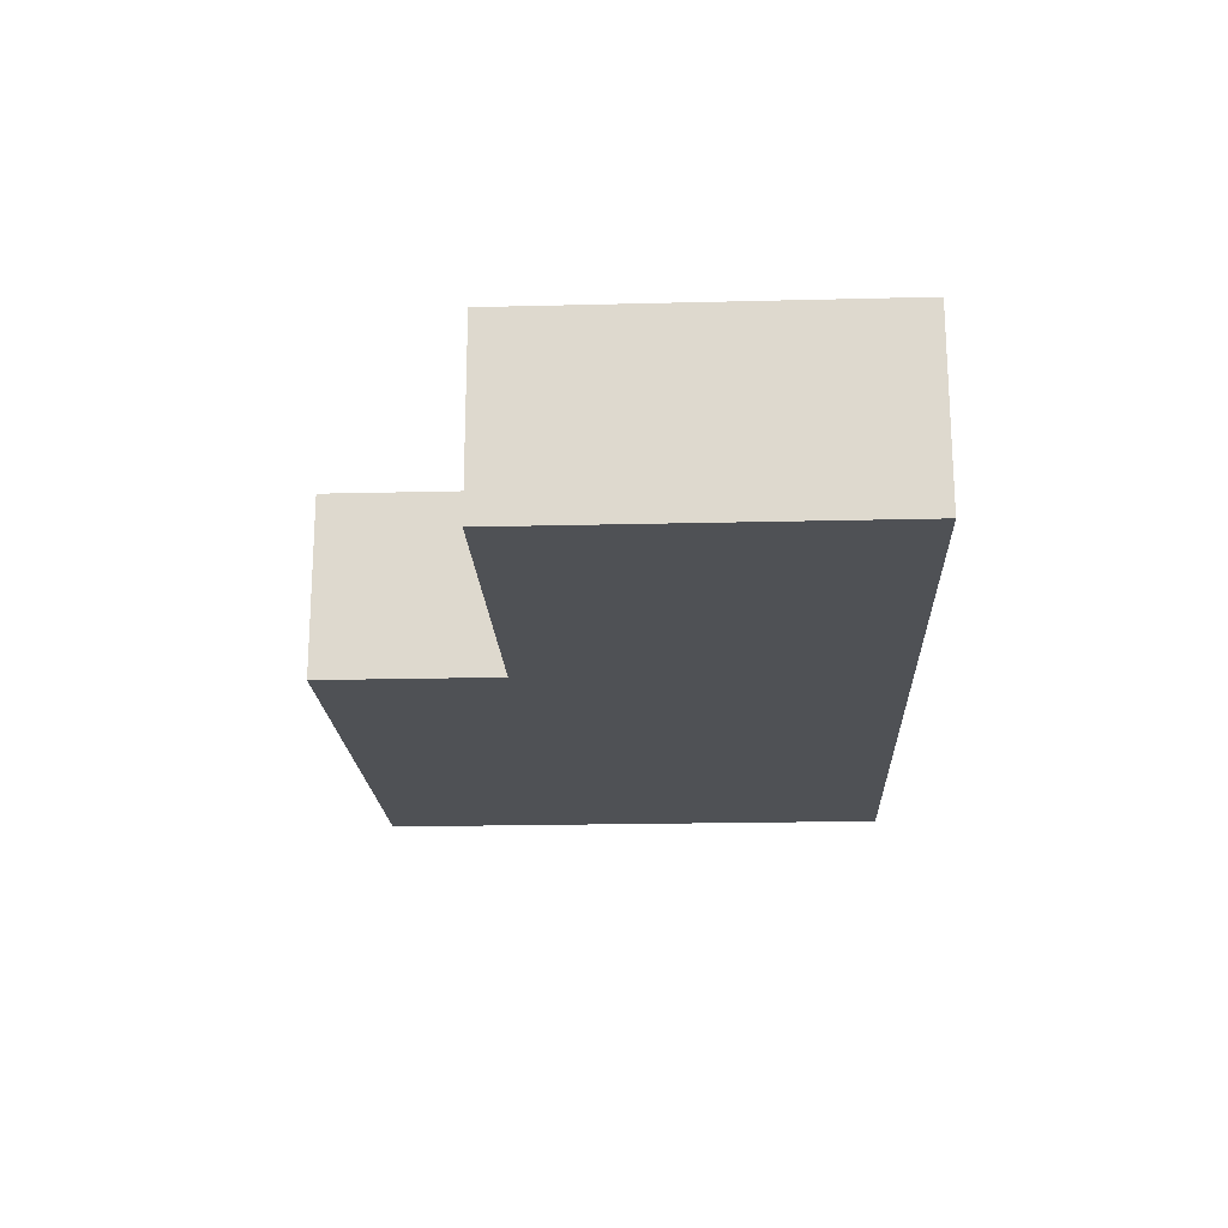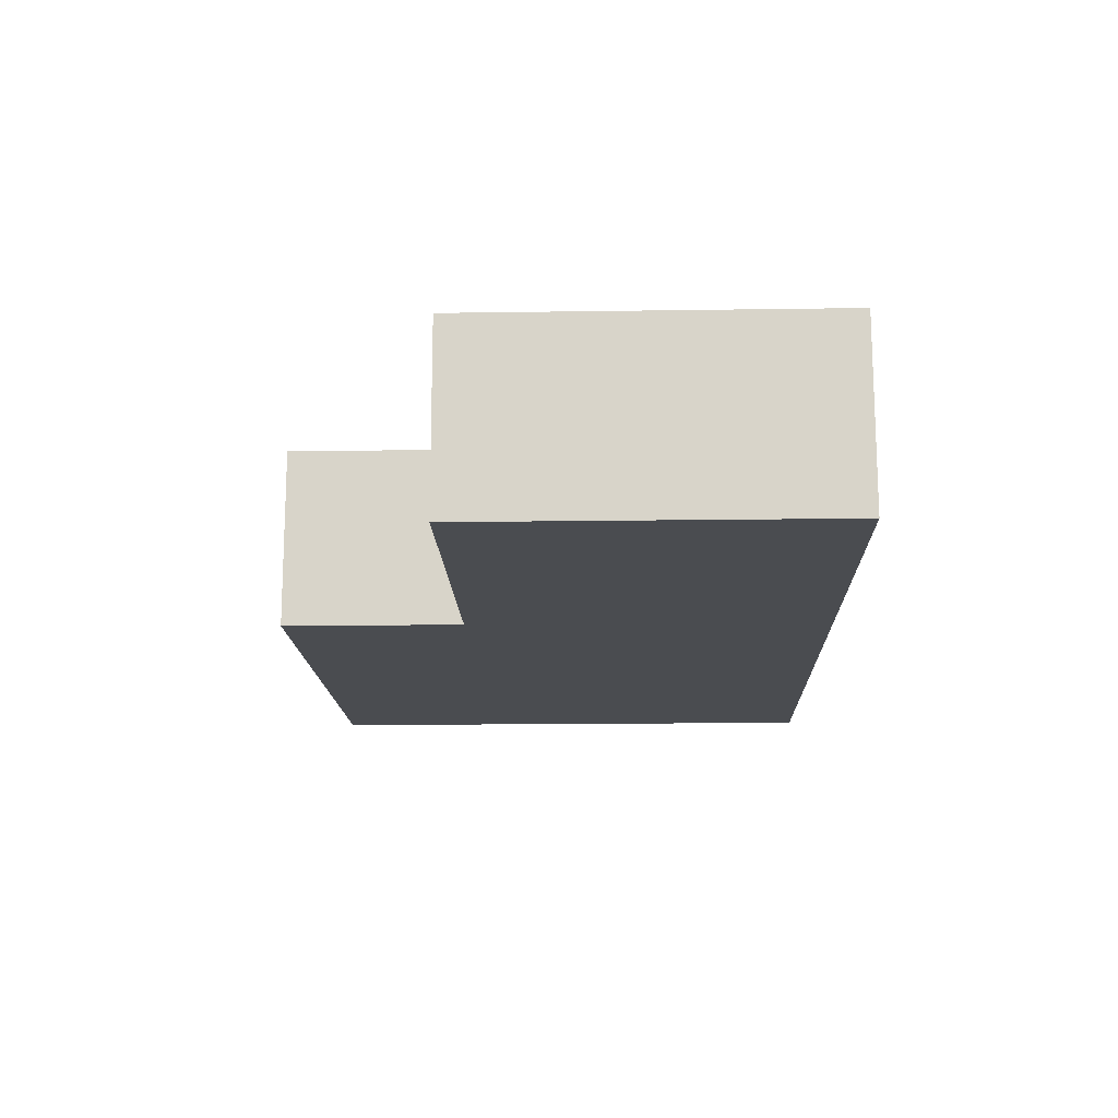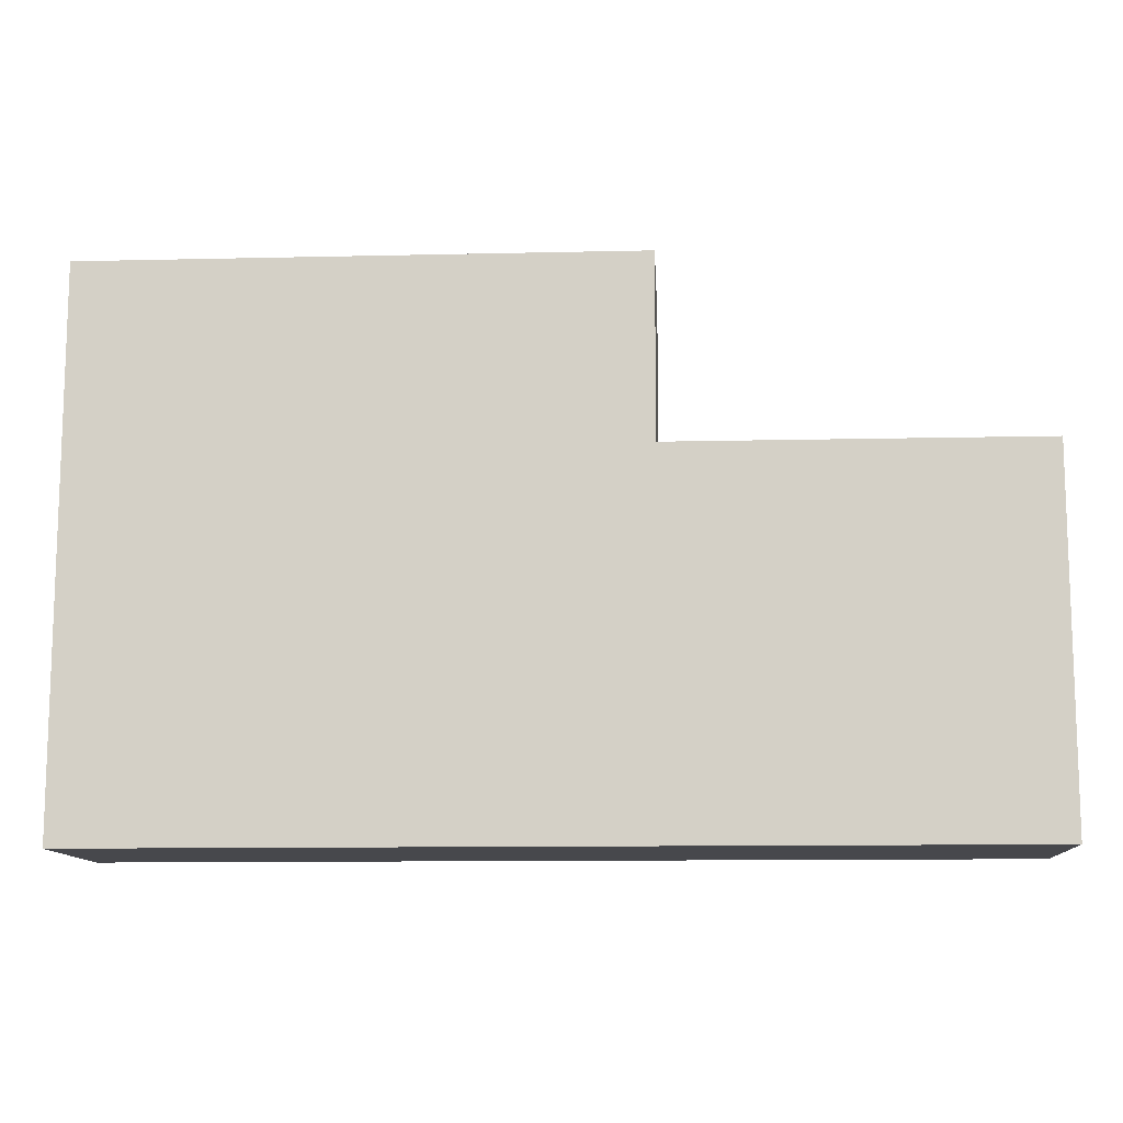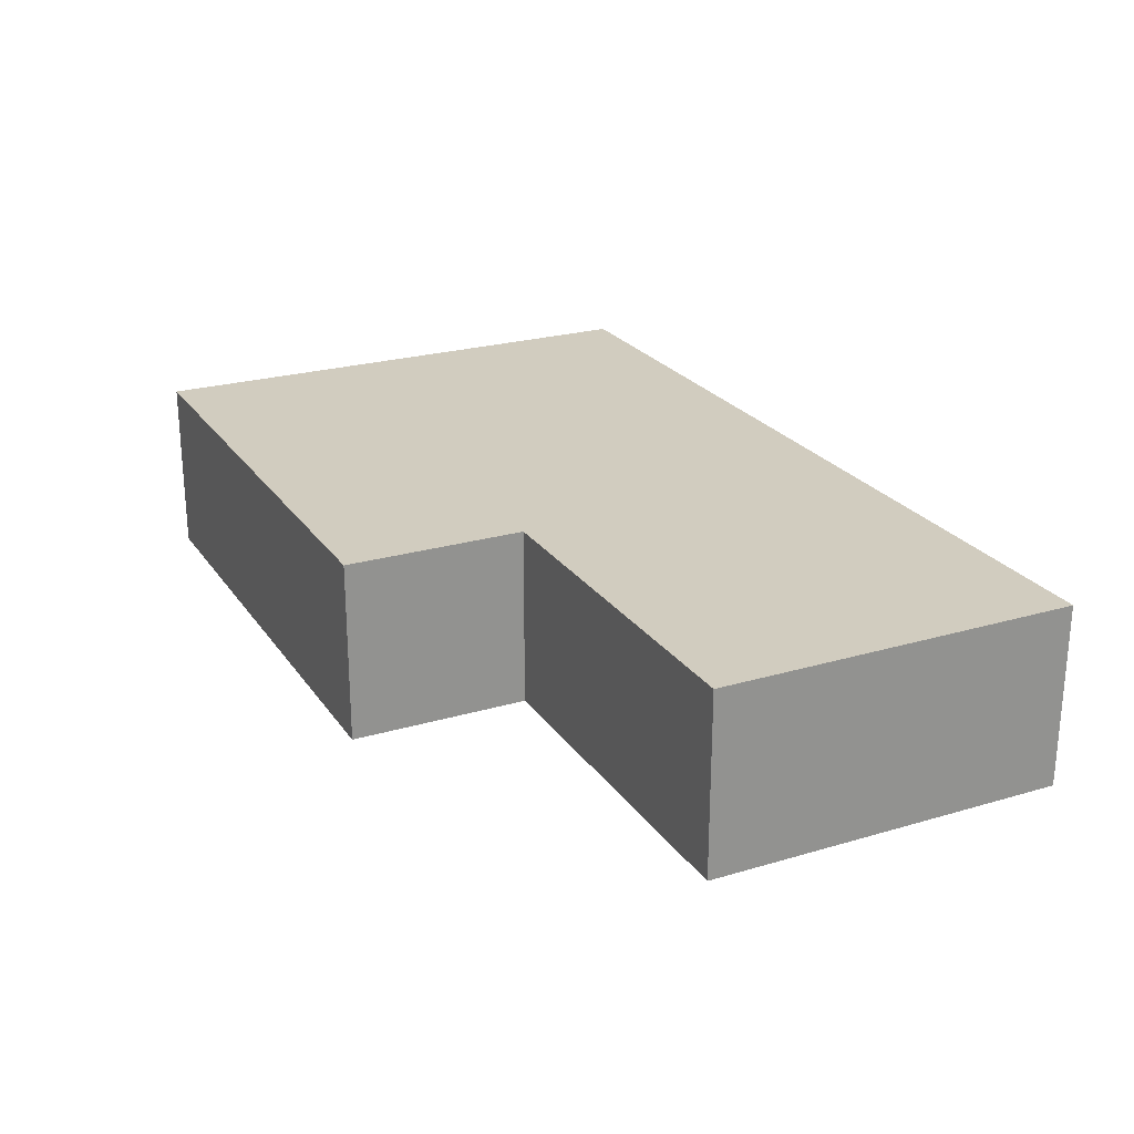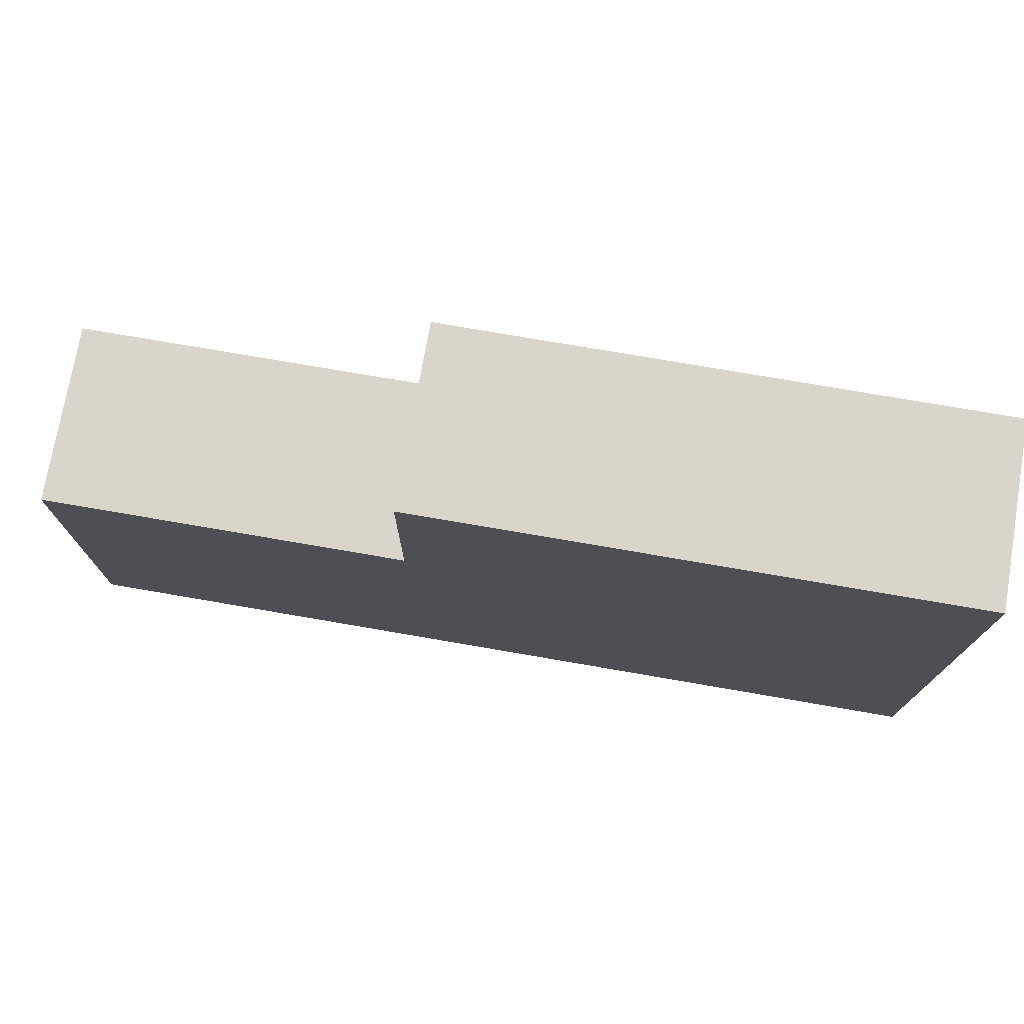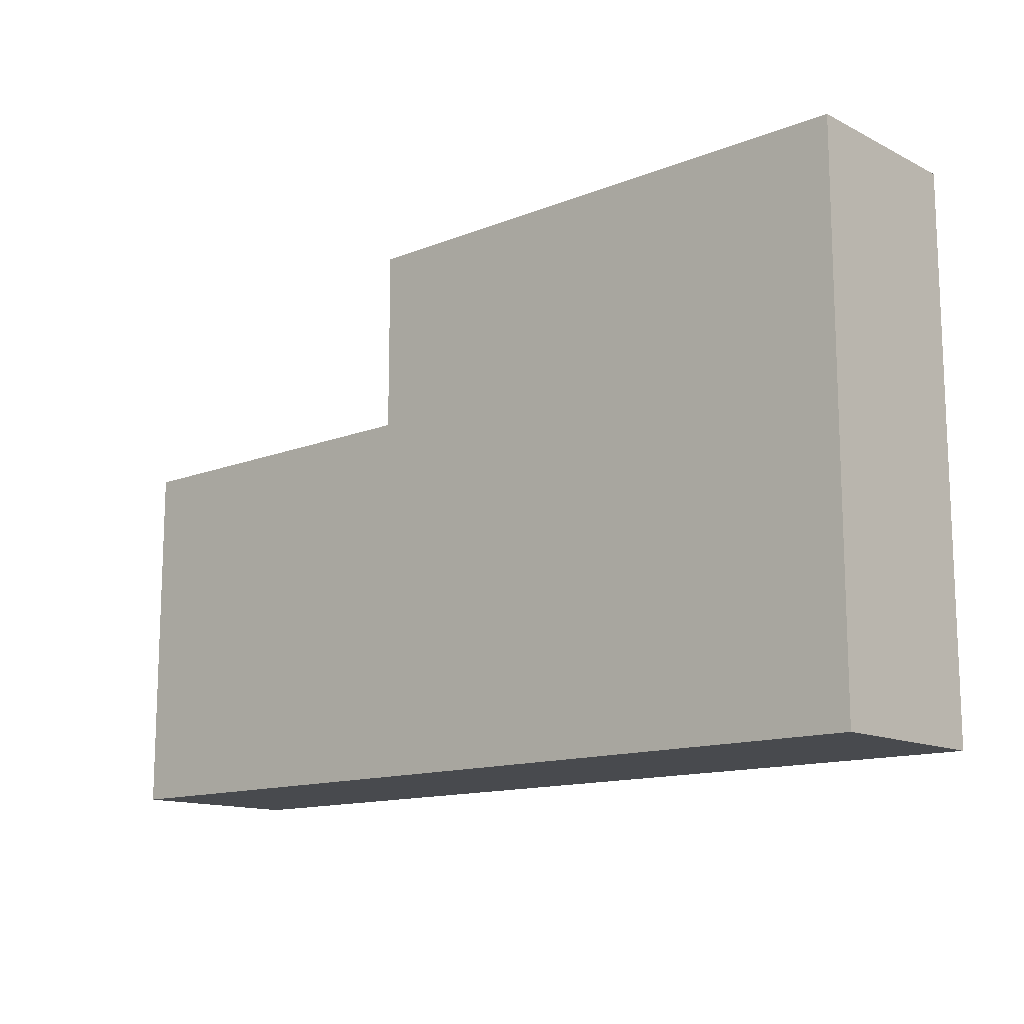
<metadata>
{"format":"obj","ext":"obj","renderer":"f3d","projection":"perspective","resolution":1024,"background":"white","views":[{"elev":-19.5,"azim":92.7,"up":"+Y"},{"elev":-15.1,"azim":91.8,"up":"+Y"},{"elev":-11.6,"azim":3.2,"up":"+Z"},{"elev":23.9,"azim":63.9,"up":"+Y"},{"elev":74.7,"azim":-170.2,"up":"+Z"},{"elev":-13.3,"azim":-138.1,"up":"+Z"}]}
</metadata>
<code>
o
v -0.3 -0.4 0.3
v -0.3 -0.4 0.2
v -0.3 -0.4 0.1
v -0.3 -0.4 0
v -0.3 -0.3 0.3
v -0.3 -0.3 0.2
v -0.3 -0.3 0.1
v -0.3 -0.3 0
v 0 -0.4 0.3
v 0 -0.4 0.2
v 0 -0.3 0.3
v 0 -0.3 0.2
v 0.2 -0.4 0.2
v 0.2 -0.4 0.1
v 0.2 -0.4 0
v 0.2 -0.3 0.2
v 0.2 -0.3 0.1
v 0.2 -0.3 0
v -0.3 -0.4 0.3
v -0.3 -0.3 0.3
v 0 -0.4 0.3
v 0 -0.3 0.3
v 0 -0.4 0.2
v 0 -0.3 0.2
v 0.2 -0.4 0.2
v 0.2 -0.3 0.2
v -0.3 -0.4 0
v -0.3 -0.3 0
v 0.1 -0.4 0
v 0.1 -0.3 0
v 0.2 -0.4 0
v 0.2 -0.3 0
v -0.3 -0.4 0.3
v 0 -0.4 0.3
v -0.3 -0.4 0.2
v -0.1 -0.4 0.2
v 0 -0.4 0.2
v 0.2 -0.4 0.2
v -0.3 -0.4 0.1
v -0.1 -0.4 0.1
v 0.1 -0.4 0.1
v 0.2 -0.4 0.1
v -0.3 -0.4 0
v 0.1 -0.4 0
v 0.2 -0.4 0
v -0.3 -0.3 0.3
v 0 -0.3 0.3
v -0.3 -0.3 0.2
v -0.1 -0.3 0.2
v 0 -0.3 0.2
v 0.2 -0.3 0.2
v -0.3 -0.3 0.1
v -0.1 -0.3 0.1
v 0.1 -0.3 0.1
v 0.2 -0.3 0.1
v -0.3 -0.3 0
v 0.1 -0.3 0
v 0.2 -0.3 0
f 5 2 1
f 6 3 2
f 6 2 5
f 7 4 3
f 7 3 6
f 8 4 7
f 9 10 11
f 11 10 12
f 13 14 16
f 14 15 17
f 16 14 17
f 17 15 18
f 21 20 19
f 22 20 21
f 25 24 23
f 26 24 25
f 27 28 29
f 29 28 30
f 29 30 31
f 31 30 32
f 35 34 33
f 36 34 35
f 37 34 36
f 39 36 35
f 40 38 37
f 40 36 39
f 40 37 36
f 41 38 40
f 42 38 41
f 43 40 39
f 43 41 40
f 44 42 41
f 44 41 43
f 45 42 44
f 46 47 48
f 48 47 49
f 49 47 50
f 48 49 52
f 50 51 53
f 52 49 53
f 49 50 53
f 53 51 54
f 54 51 55
f 52 53 56
f 53 54 56
f 54 55 57
f 56 54 57
f 57 55 58

</code>
